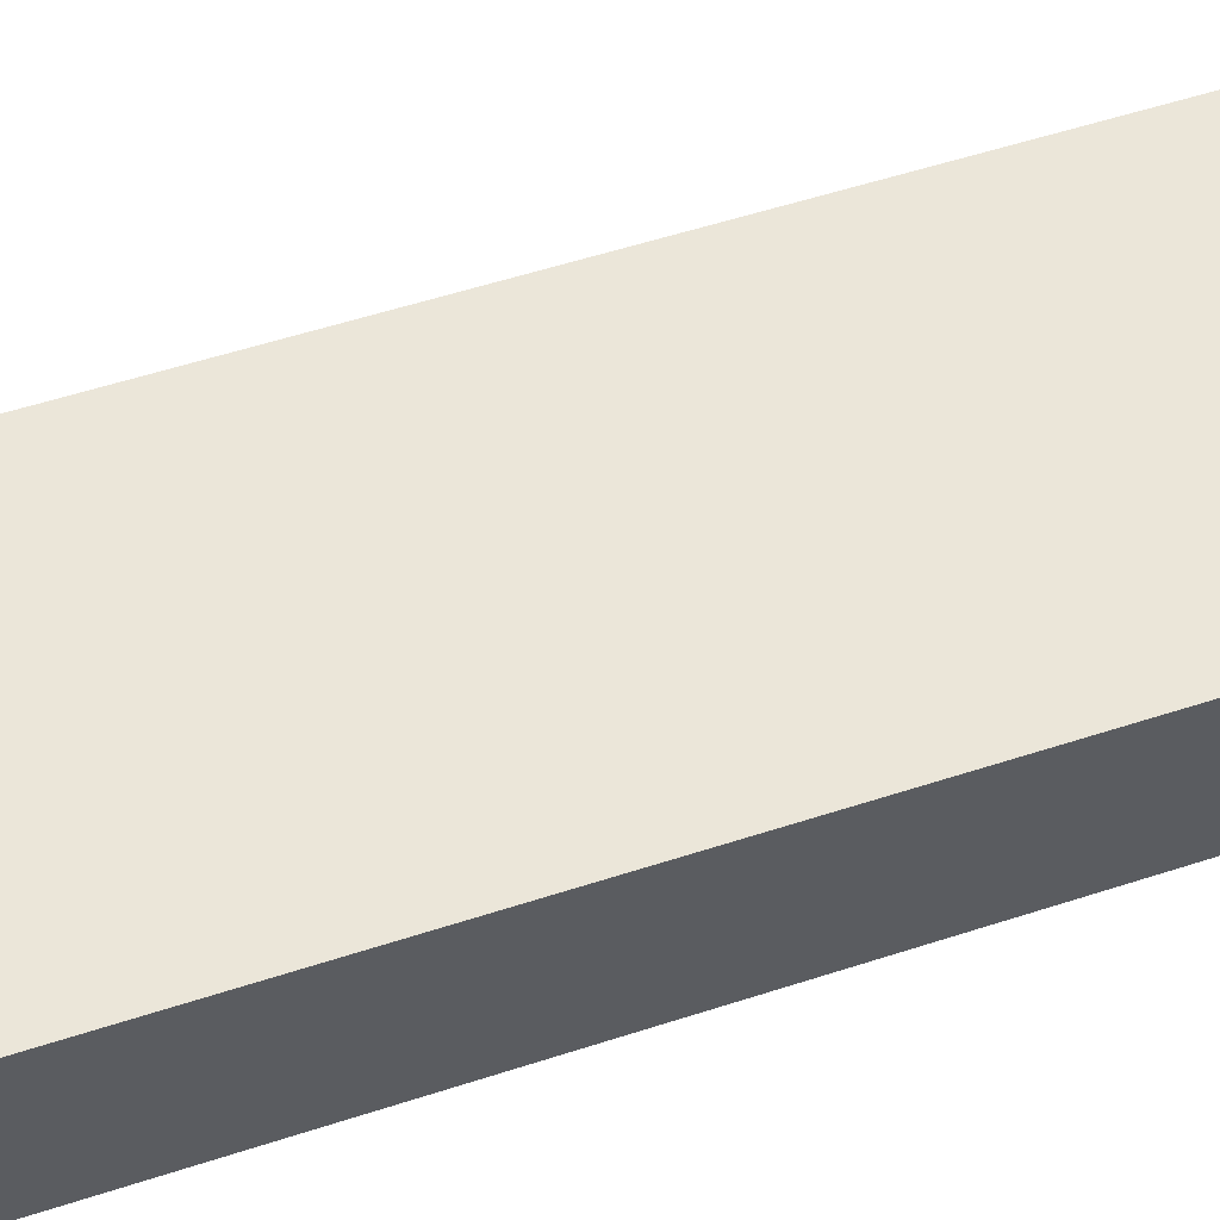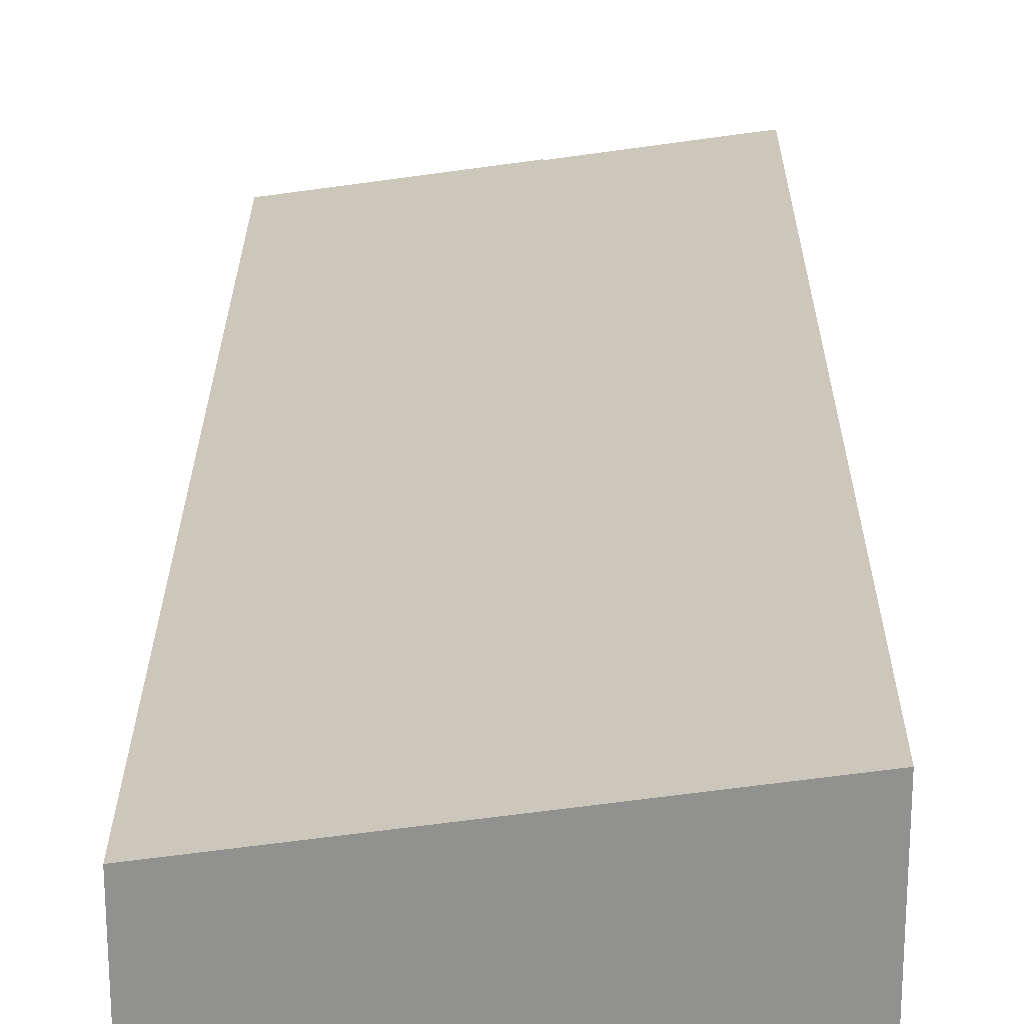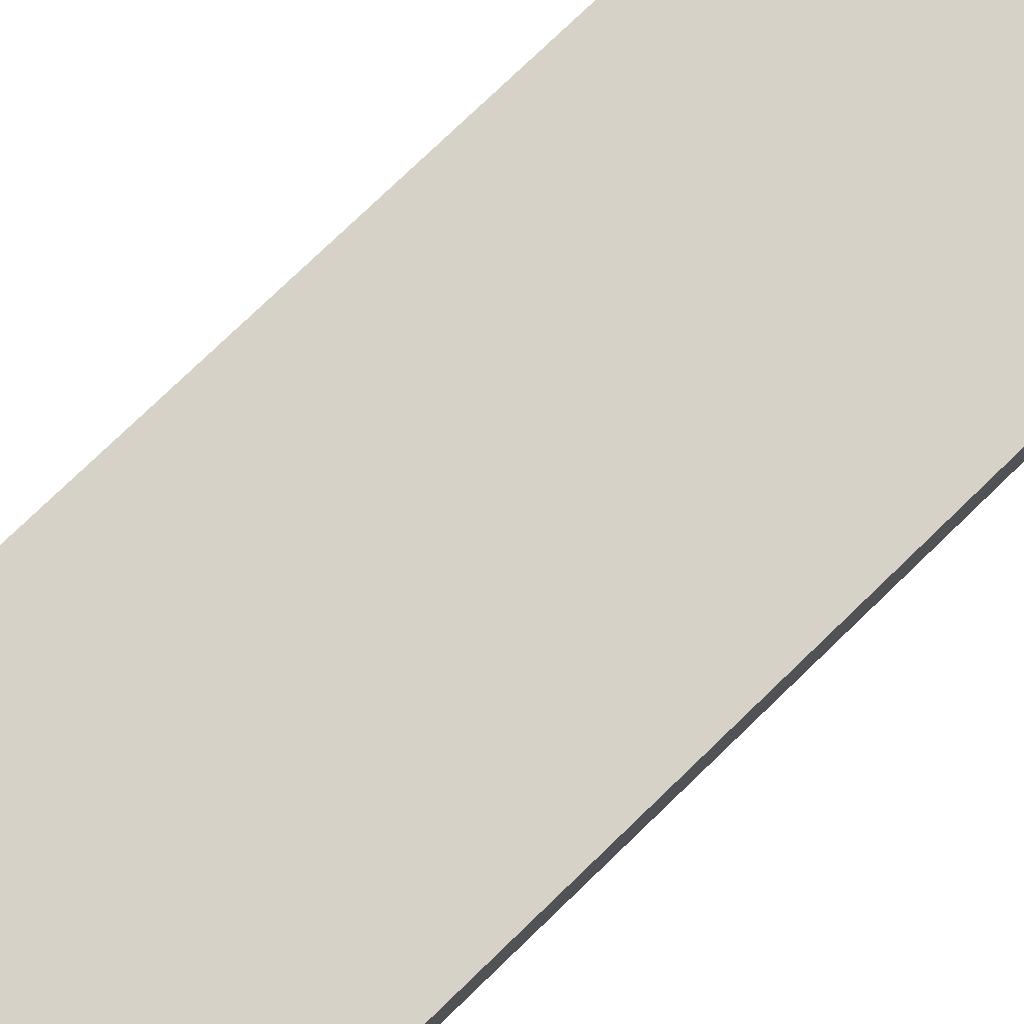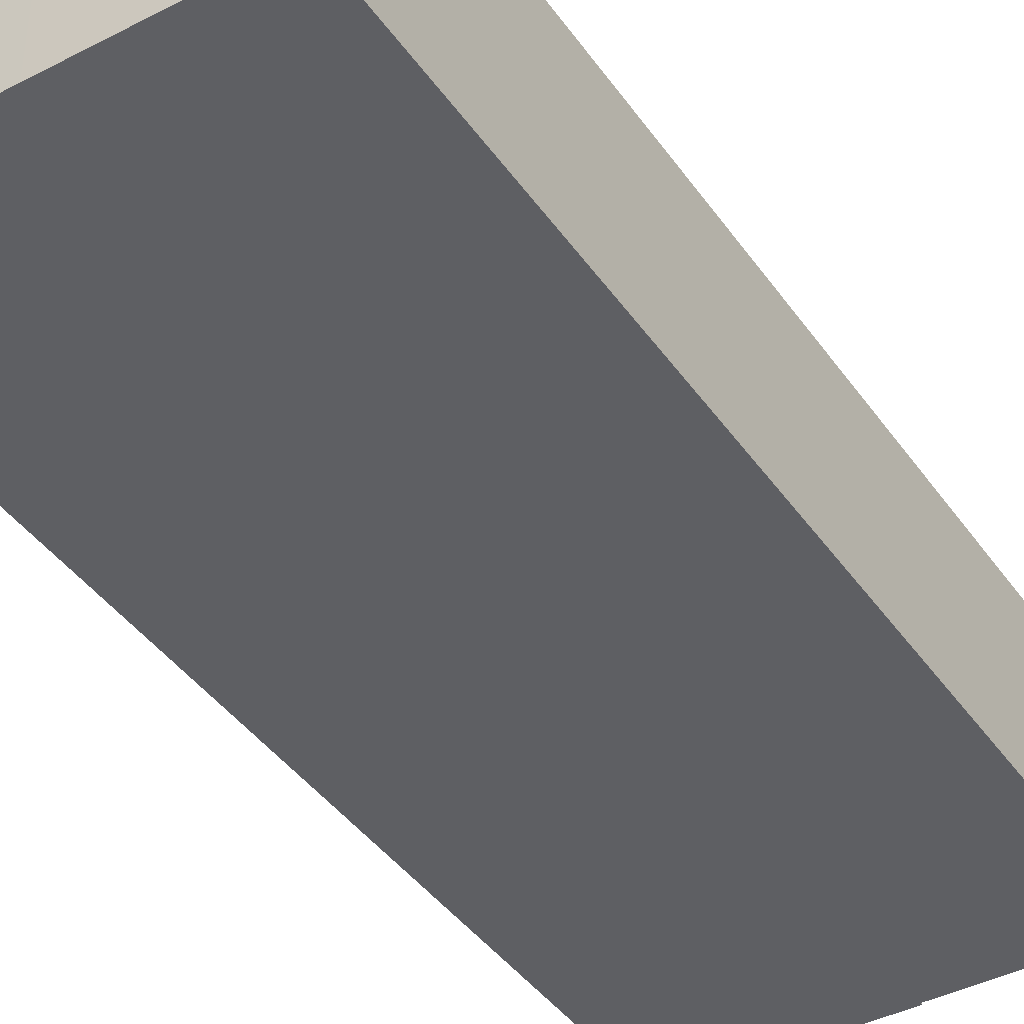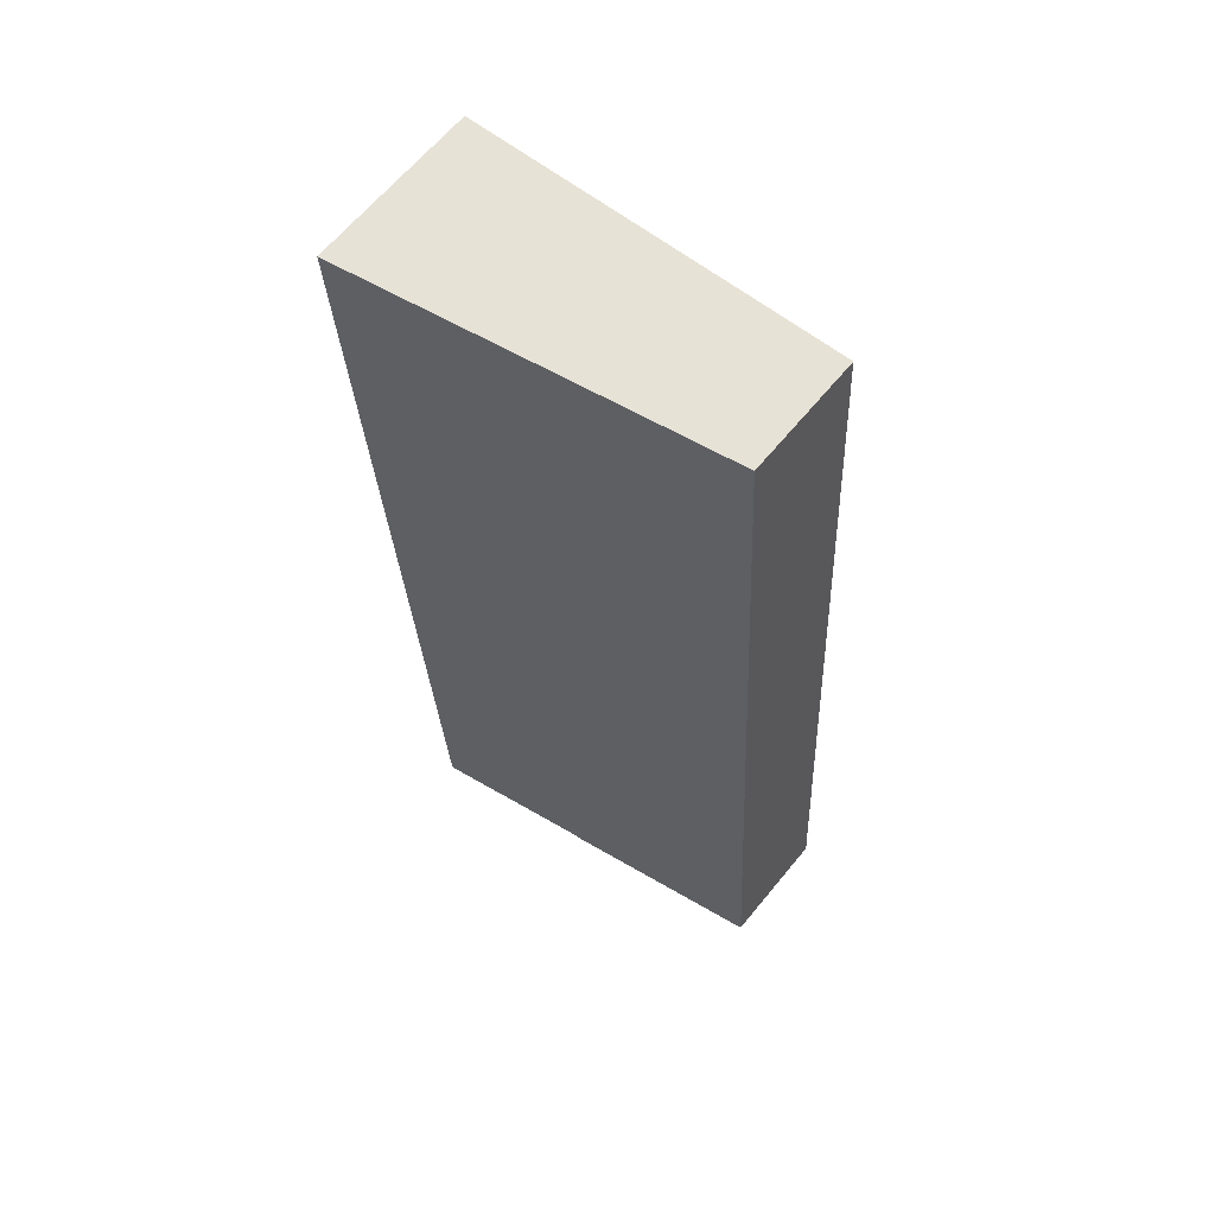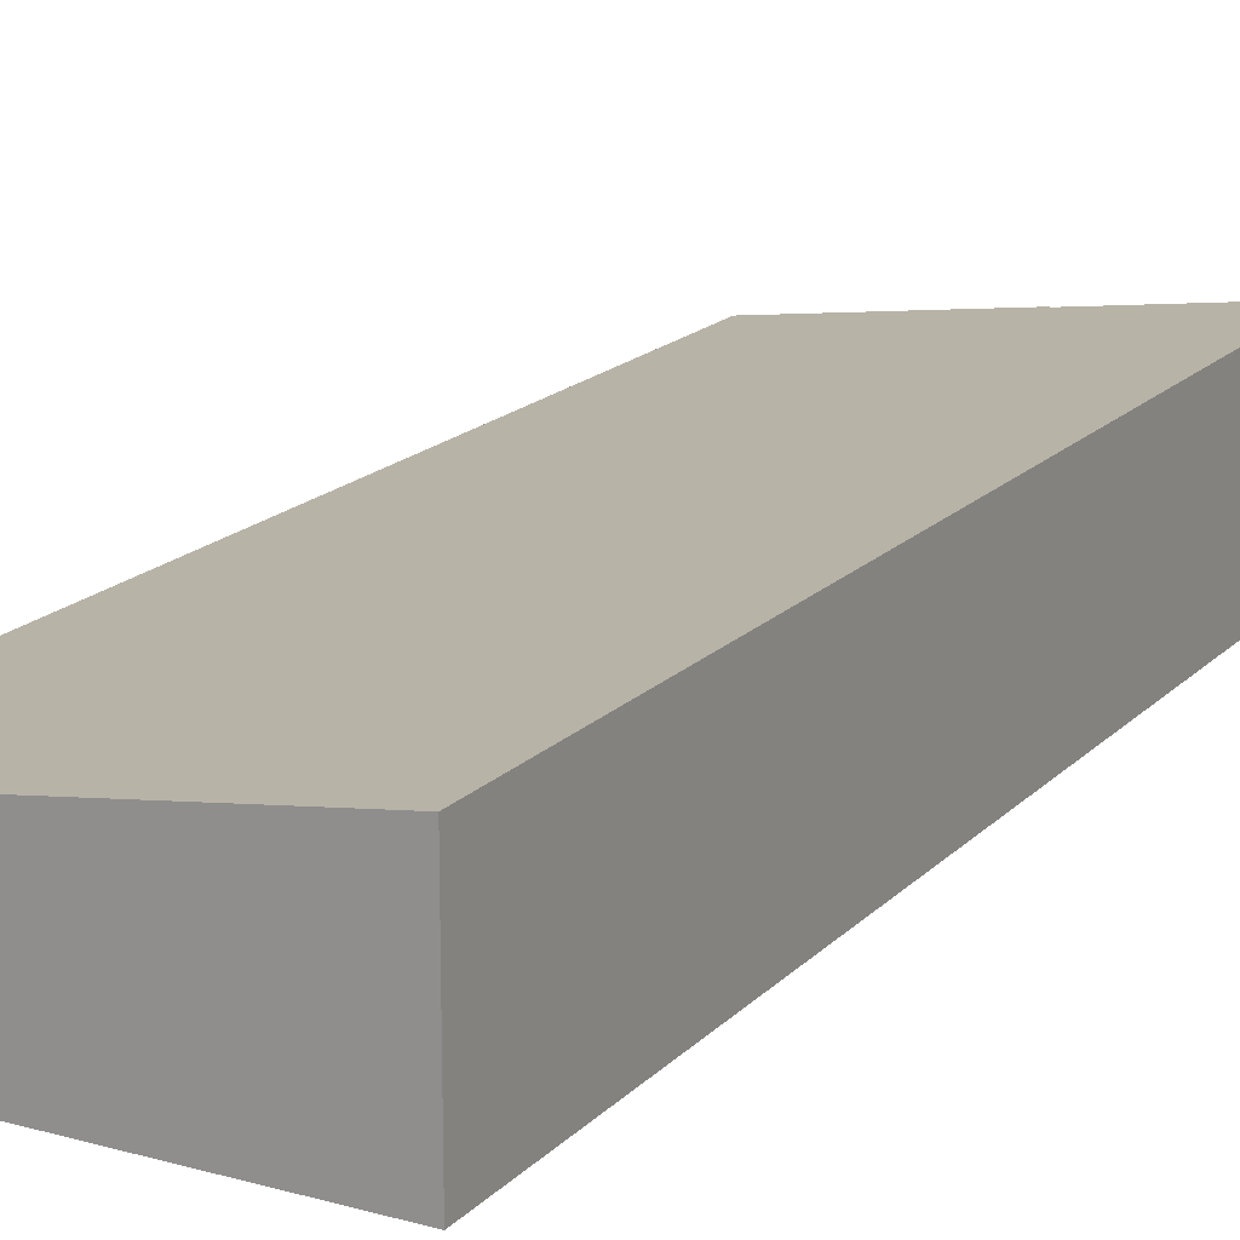
<metadata>
{"format":"obj","ext":"obj","renderer":"f3d","projection":"perspective","resolution":1024,"background":"white","views":[{"elev":58.4,"azim":74.9,"up":"+Y"},{"elev":24.0,"azim":3.5,"up":"+Y"},{"elev":80.0,"azim":49.6,"up":"+Y"},{"elev":-41.6,"azim":35.3,"up":"+Y"},{"elev":64.3,"azim":-140.7,"up":"+Z"},{"elev":17.4,"azim":32.1,"up":"+Y"}]}
</metadata>
<code>
v  0 2.631 1.611e-16
v  4.62 3.279 -0.205
v  4.617 3.279 -0.253
v  1.017 2.631 18.56
v  6.905 3.6 -0.339
v  8.307 3.797 -0.411
v  7.827 3.73 -0.393
v  9.558 3.808 20.94
v  8.874 3.712 20.98
v  1.172 2.631 21.4
v  7.764 3.557 21.04
v  5.714 3.269 21.15
v  1.172 -1.31e-15 21.4
v  5.714 -1.295e-15 21.15
v  7.764 -1.288e-15 21.04
v  8.874 -1.284e-15 20.98
v  9.558 -1.282e-15 20.94
v  8.307 2.517e-17 -0.411
v  4.62 1.255e-17 -0.205
v  4.617 1.549e-17 -0.253
v  7.827 2.406e-17 -0.393
v  6.905 2.076e-17 -0.339
v  0 0 0
v  1.017 -1.136e-15 18.56
g defaultobject
f 1 2 3
f 2 1 4
f 5 6 7
f 6 5 8
f 8 5 2
f 8 2 4
f 8 4 9
f 9 4 10
f 9 10 11
f 11 10 12
f 13 12 10
f 12 13 14
f 12 14 11
f 11 14 15
f 11 15 9
f 9 15 8
f 8 15 16
f 8 16 17
f 17 6 8
f 6 17 18
f 19 3 2
f 3 19 20
f 18 7 6
f 7 18 21
f 21 5 7
f 5 21 2
f 2 21 19
f 19 21 22
f 20 1 3
f 1 20 23
f 4 13 10
f 13 4 24
f 24 4 1
f 24 1 23
f 20 24 23
f 24 20 19
f 24 19 22
f 24 22 21
f 24 21 18
f 24 18 17
f 24 17 16
f 24 16 13
f 13 16 14
f 14 16 15

</code>
